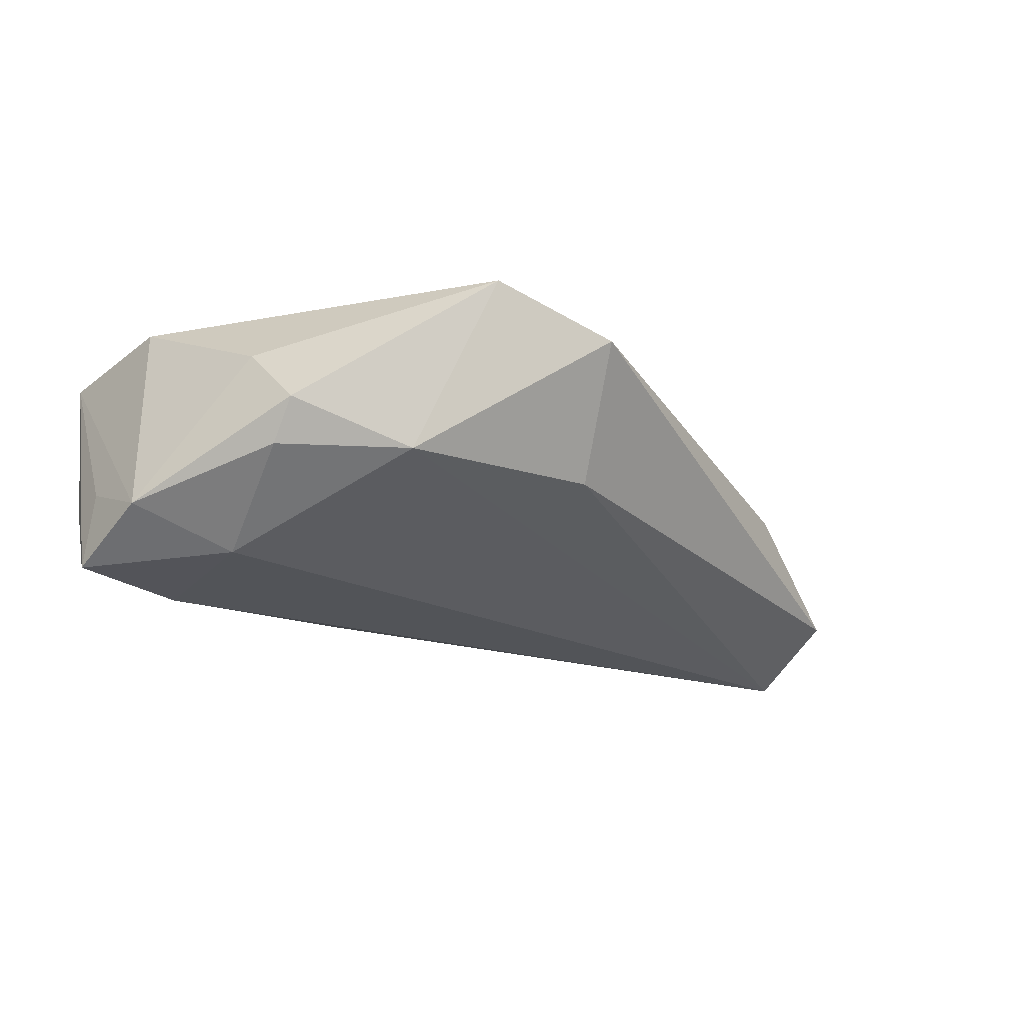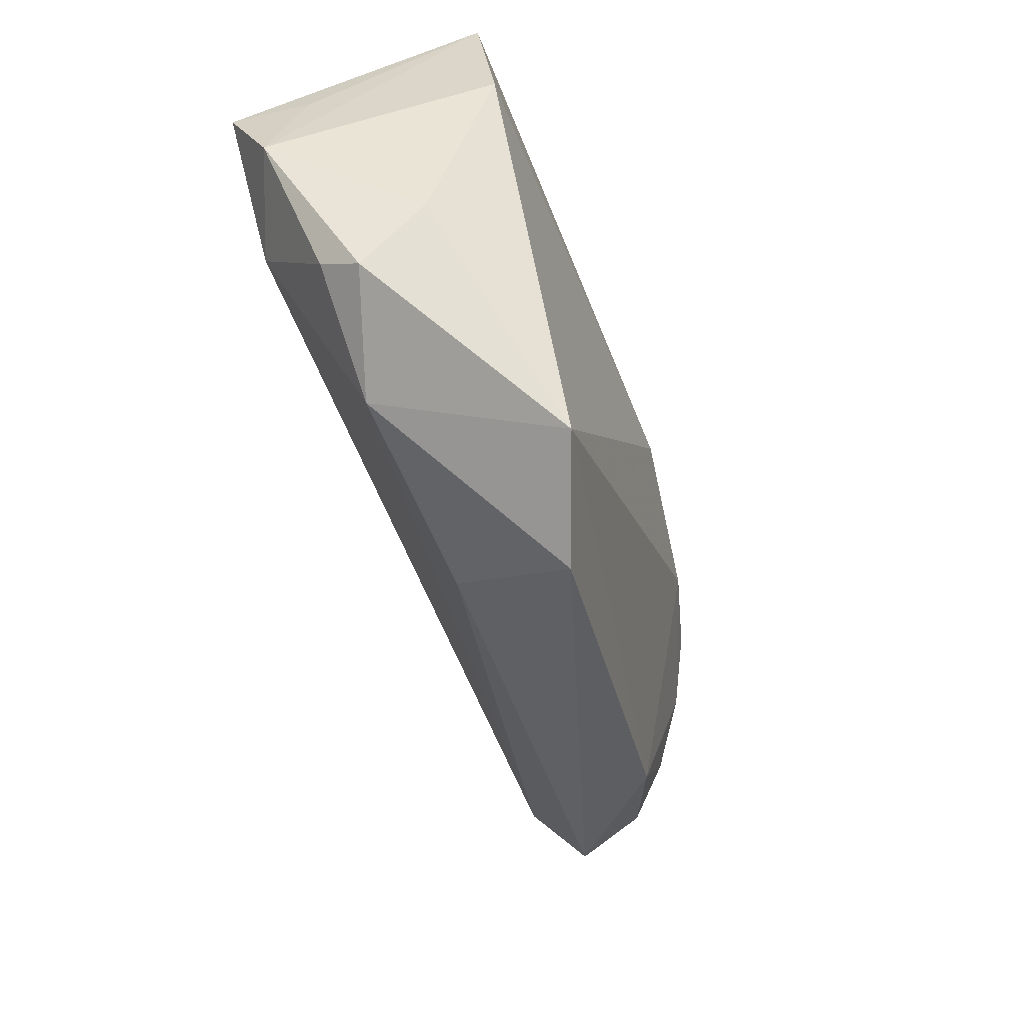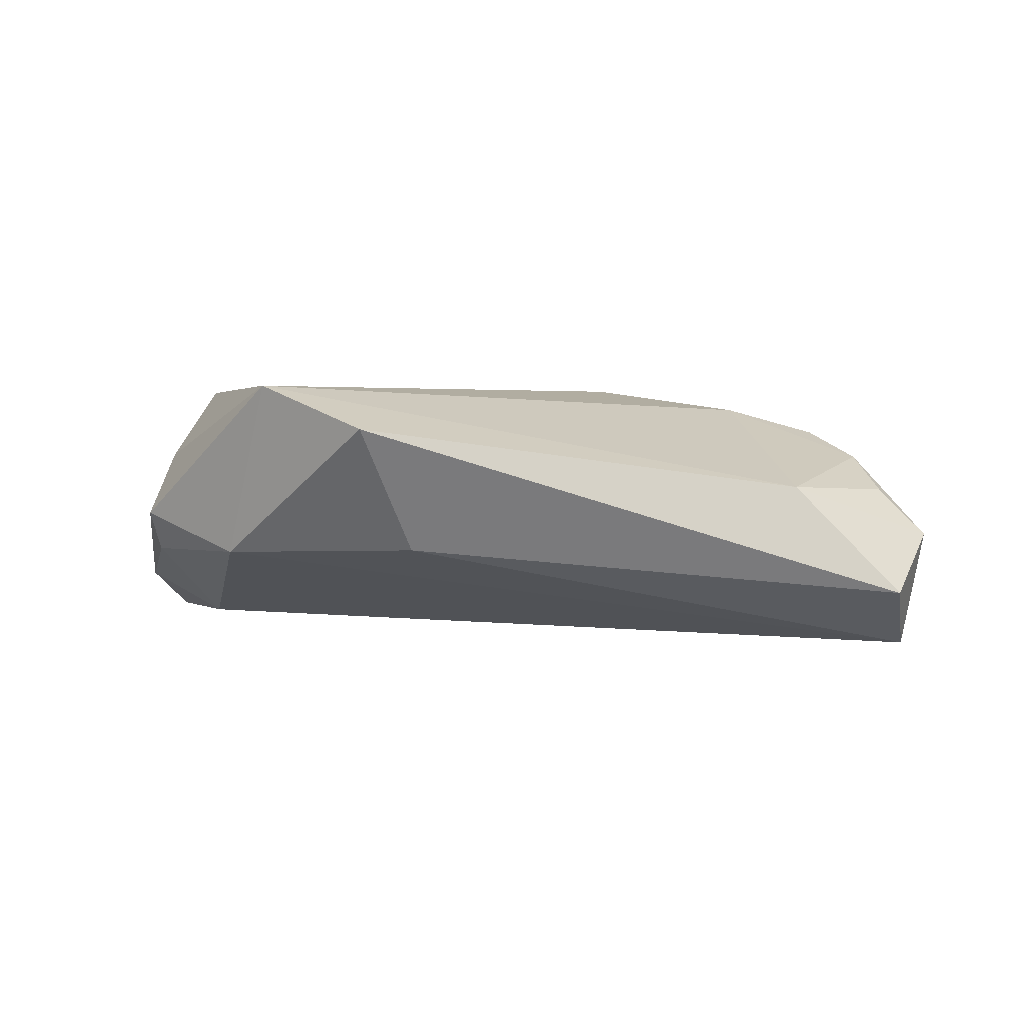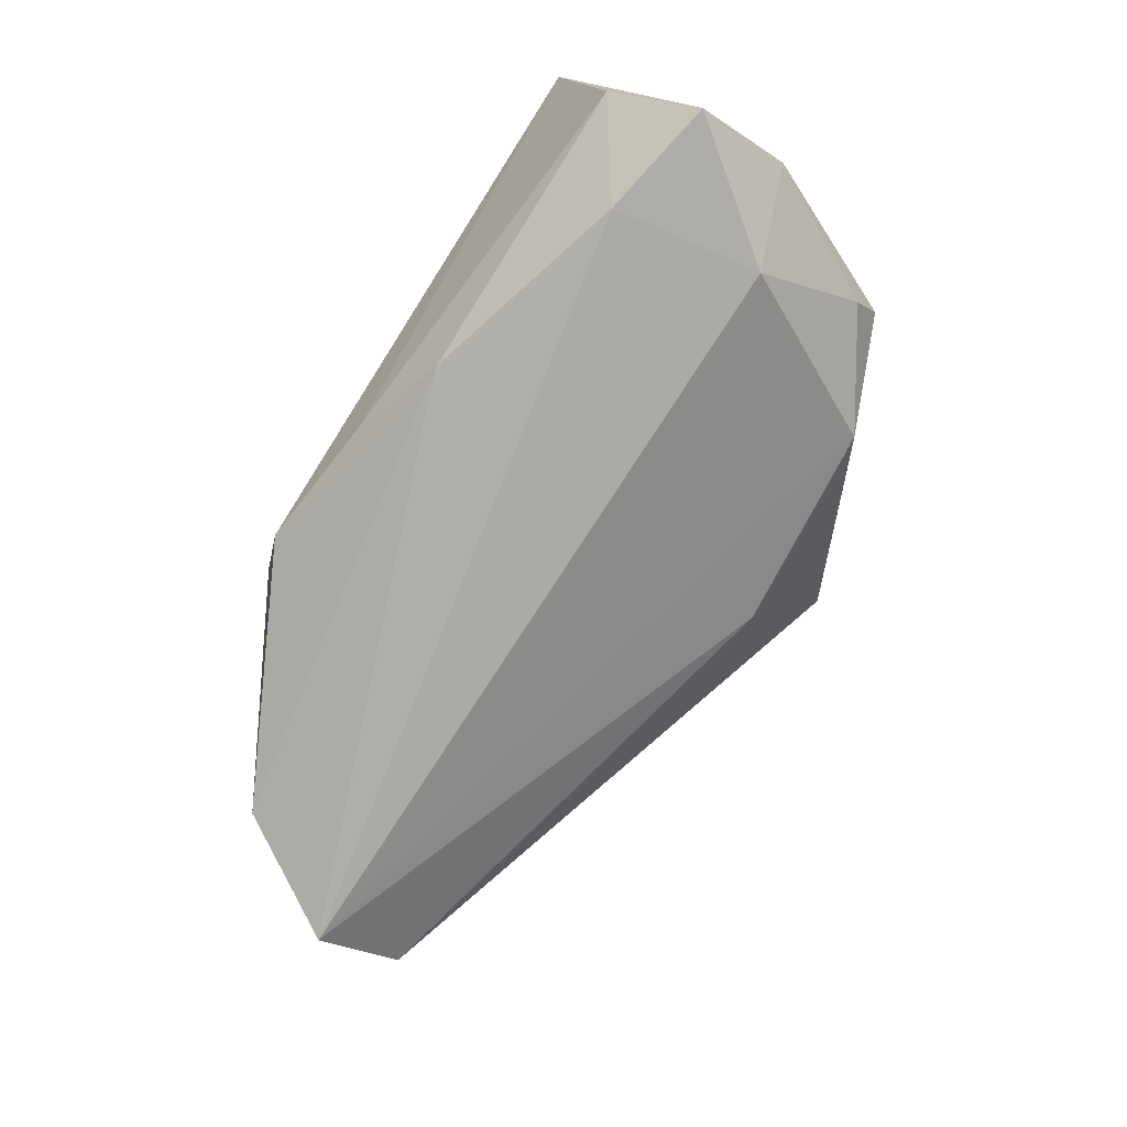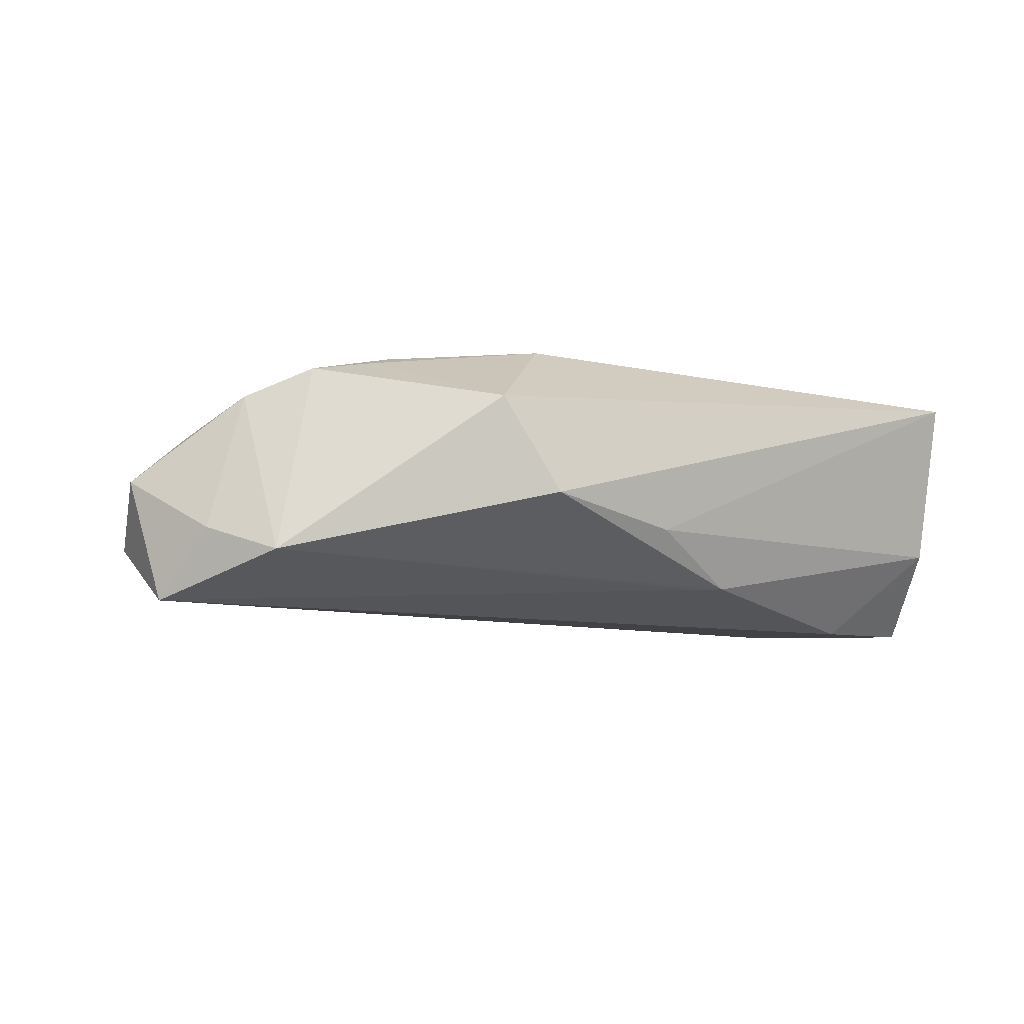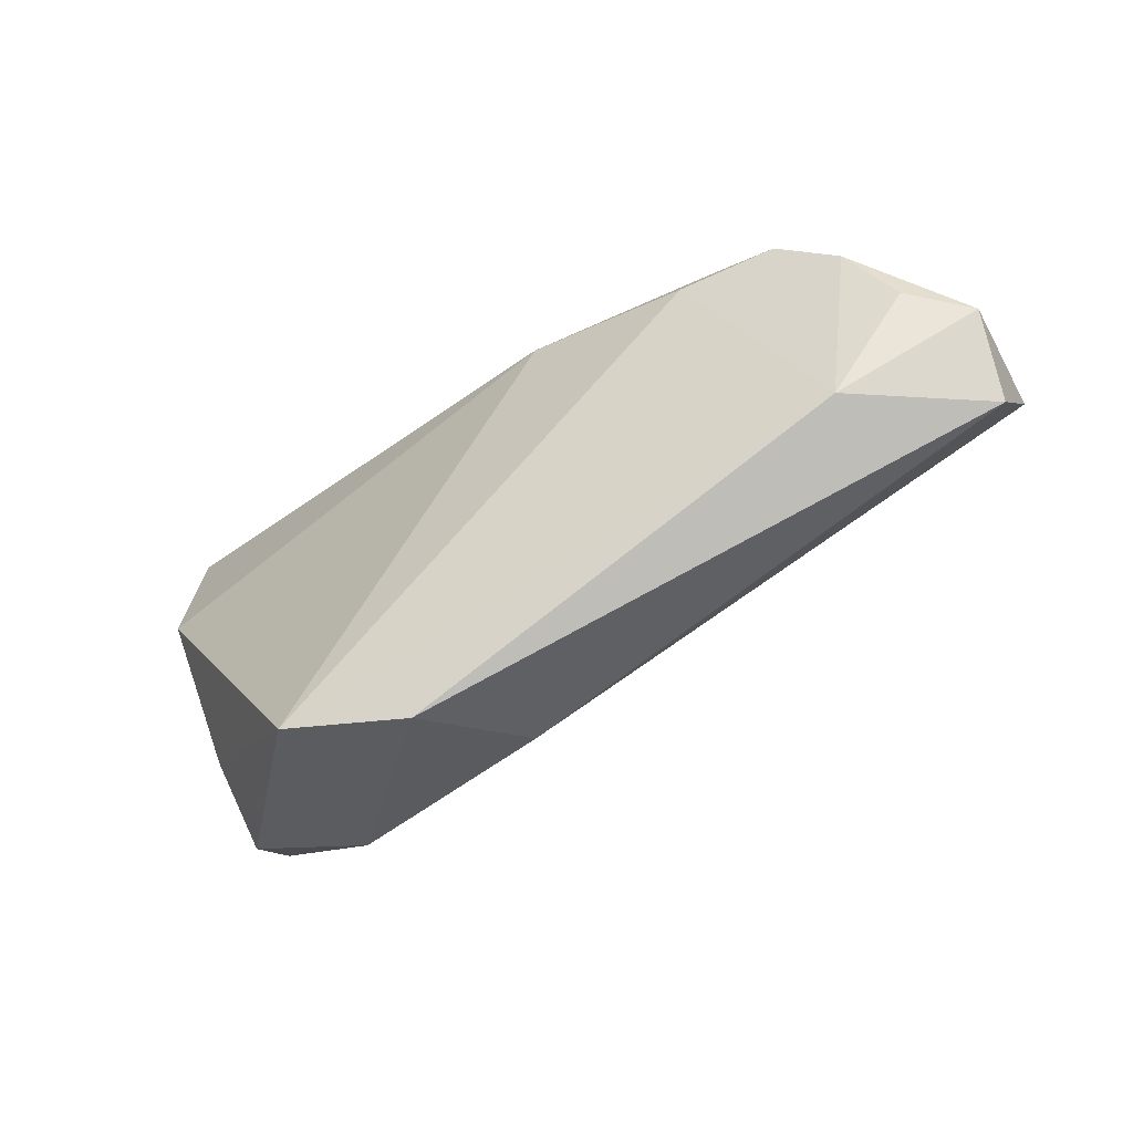
<metadata>
{"format":"obj","ext":"obj","renderer":"f3d","projection":"perspective","resolution":1024,"background":"white","views":[{"elev":-18.8,"azim":-40.5,"up":"+Z"},{"elev":-55.3,"azim":-68.9,"up":"+Y"},{"elev":2.5,"azim":13.5,"up":"+Z"},{"elev":-76.9,"azim":-122.4,"up":"+Z"},{"elev":-11.0,"azim":145.6,"up":"+Z"},{"elev":-58.2,"azim":39.2,"up":"+Y"}]}
</metadata>
<code>
v -0.04794 0.02965 0.01511
v 0.0413 0.01151 0.01302
v -0.04469 -0.0225 -0.0007847
v 0.01657 0.01449 0.01767
v -0.05277 0.0127 -0.006871
v 0.02329 0.02965 -0.00566
v -0.0541 -5.561e-05 -0.01153
v 0.004107 0.02773 -0.008423
v -0.0412 -0.004644 -0.01678
v -0.009264 0.02345 -0.01497
v 0.04994 0.01063 0.01117
v -0.005764 -0.04127 0.01164
v 0.06439 -0.003546 -0.01936
v 0.05693 0.004611 0.007545
v -0.03807 0.01549 -0.01846
v 0.06762 -0.006908 -0.003322
v 0.03779 0.009279 0.01461
v 0.03112 0.02801 0.006543
v 0.06118 -0.004049 0.002924
v -0.005034 0.02215 -0.01522
v -0.04459 -0.01883 -0.006246
v 0.06461 -0.01539 -0.01116
v -0.04966 0.02344 -0.006556
v -0.02956 -0.02857 -0.006004
v 0.05038 -0.01781 0.003593
v -0.05416 0.01258 -0.0175
v -0.04487 -0.01295 0.007754
v -0.00159 -0.03101 -0.00521
v -0.02156 -0.03616 0.01767
v -0.04757 0.01006 0.01767
v 0.05579 0.01271 -0.01393
v 0.06163 0.004429 -0.01049
f 26 1 23
f 29 17 4
f 5 1 26
f 6 31 10
f 1 6 8
f 8 23 1
f 6 10 8
f 8 10 23
f 25 17 29
f 29 12 25
f 28 13 22
f 22 12 28
f 22 25 12
f 22 13 16
f 16 25 22
f 7 5 26
f 26 9 7
f 7 9 21
f 1 5 7
f 30 4 1
f 29 4 30
f 30 27 29
f 1 7 30
f 30 7 27
f 18 6 1
f 1 4 18
f 18 31 6
f 26 23 15
f 23 10 15
f 15 9 26
f 13 9 15
f 20 31 13
f 20 10 31
f 13 15 20
f 20 15 10
f 17 25 14
f 27 7 3
f 3 7 21
f 29 27 3
f 21 9 24
f 24 3 21
f 24 13 28
f 24 9 13
f 28 12 24
f 24 12 29
f 29 3 24
f 17 14 11
f 31 18 11
f 11 14 31
f 19 25 16
f 16 14 19
f 19 14 25
f 32 14 16
f 31 14 32
f 16 13 32
f 13 31 32
f 2 18 4
f 2 11 18
f 2 4 17
f 17 11 2

</code>
